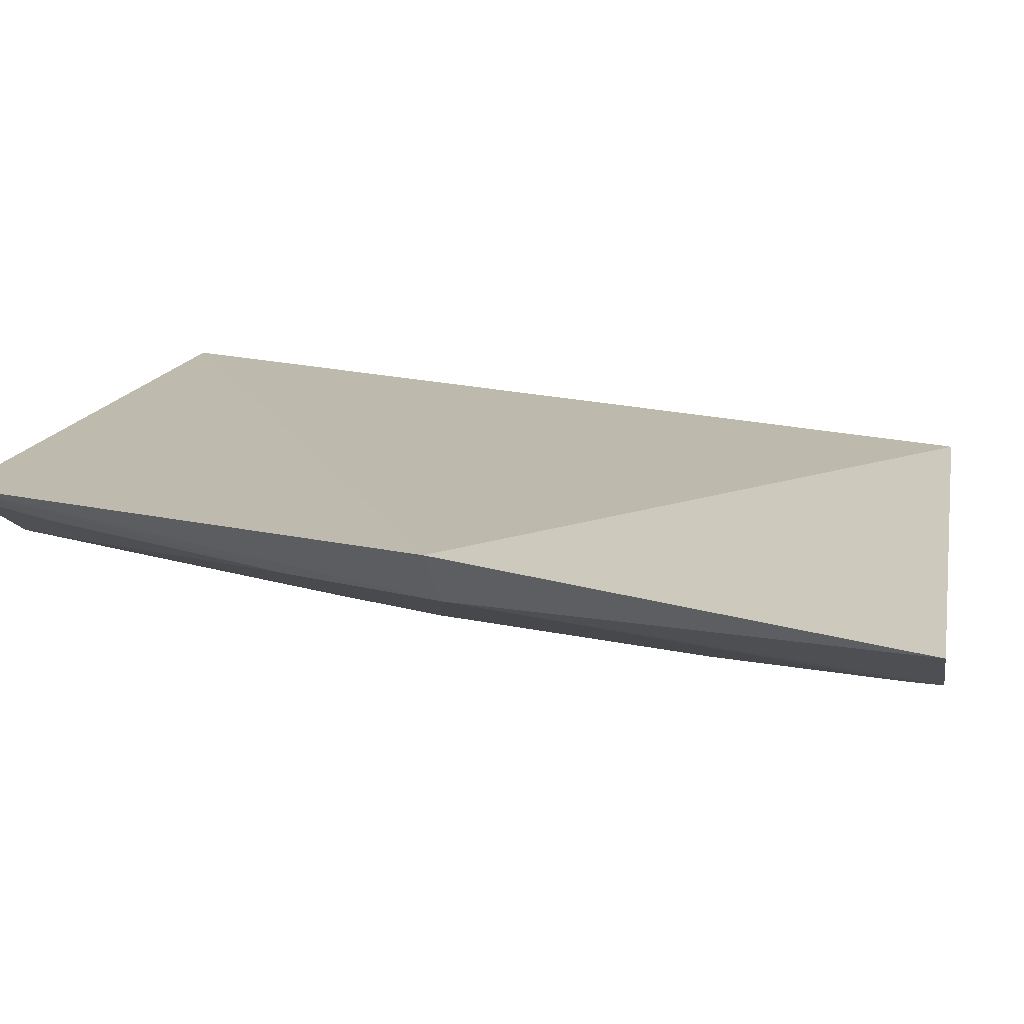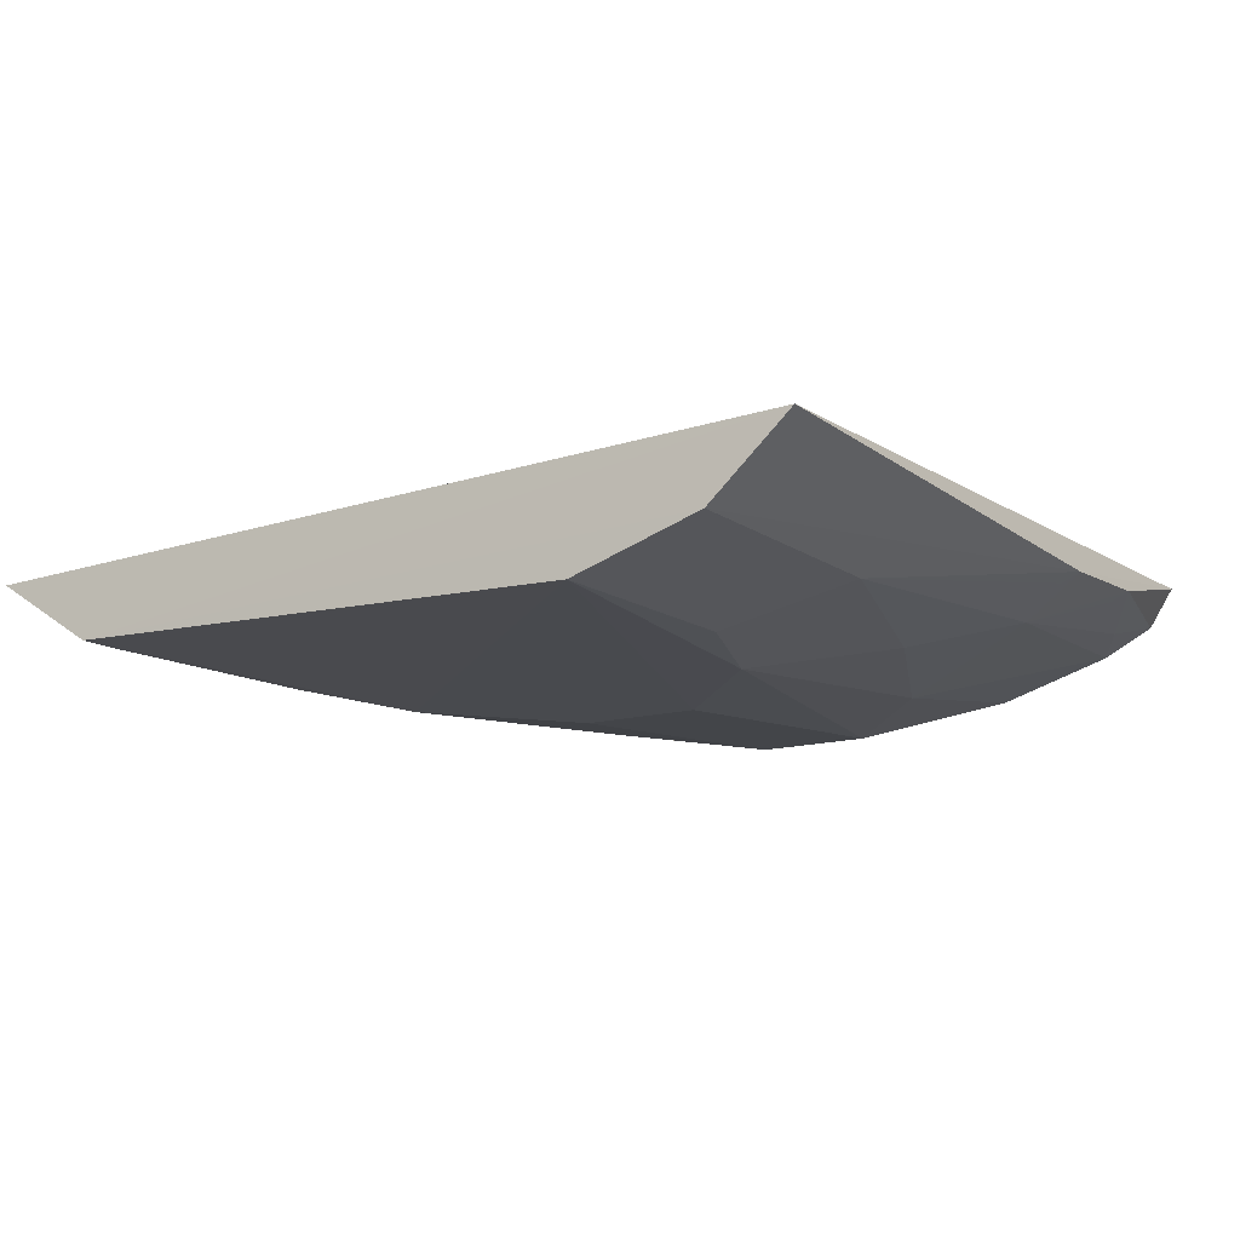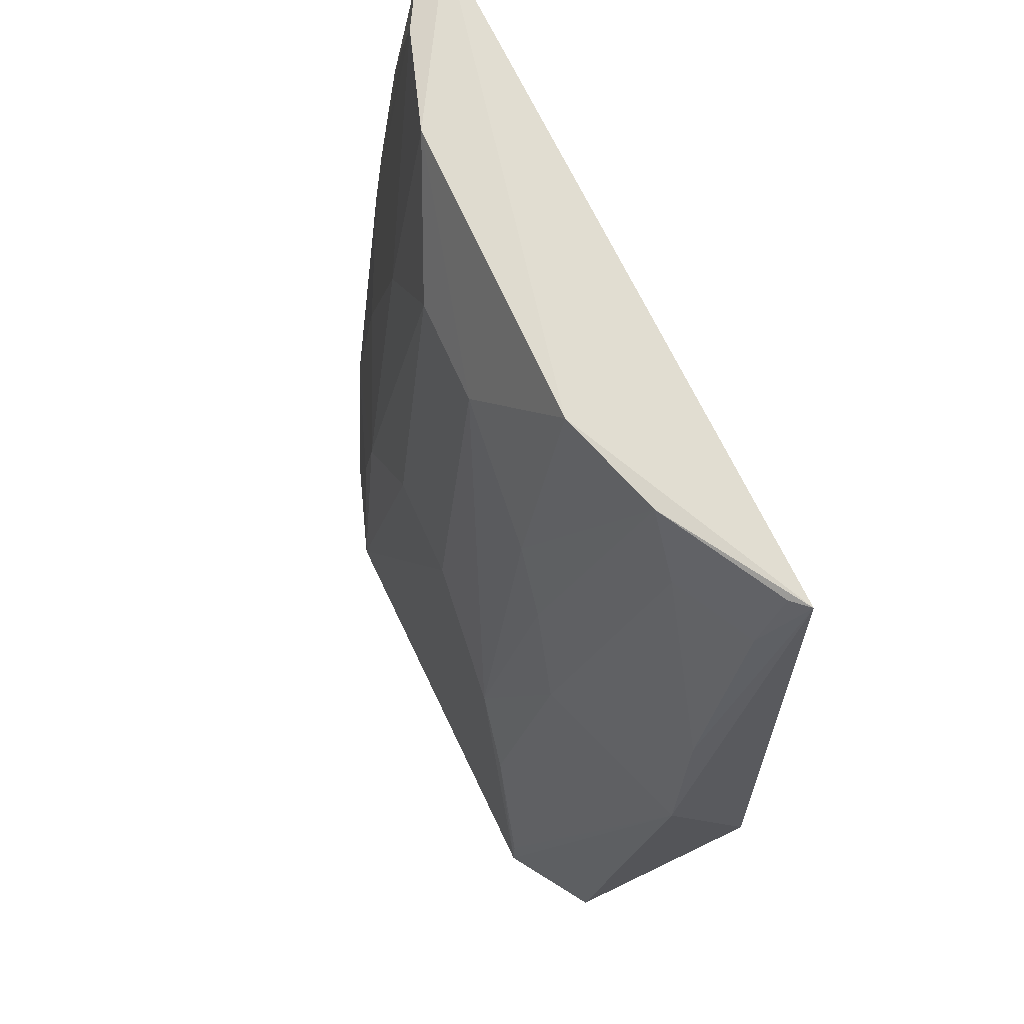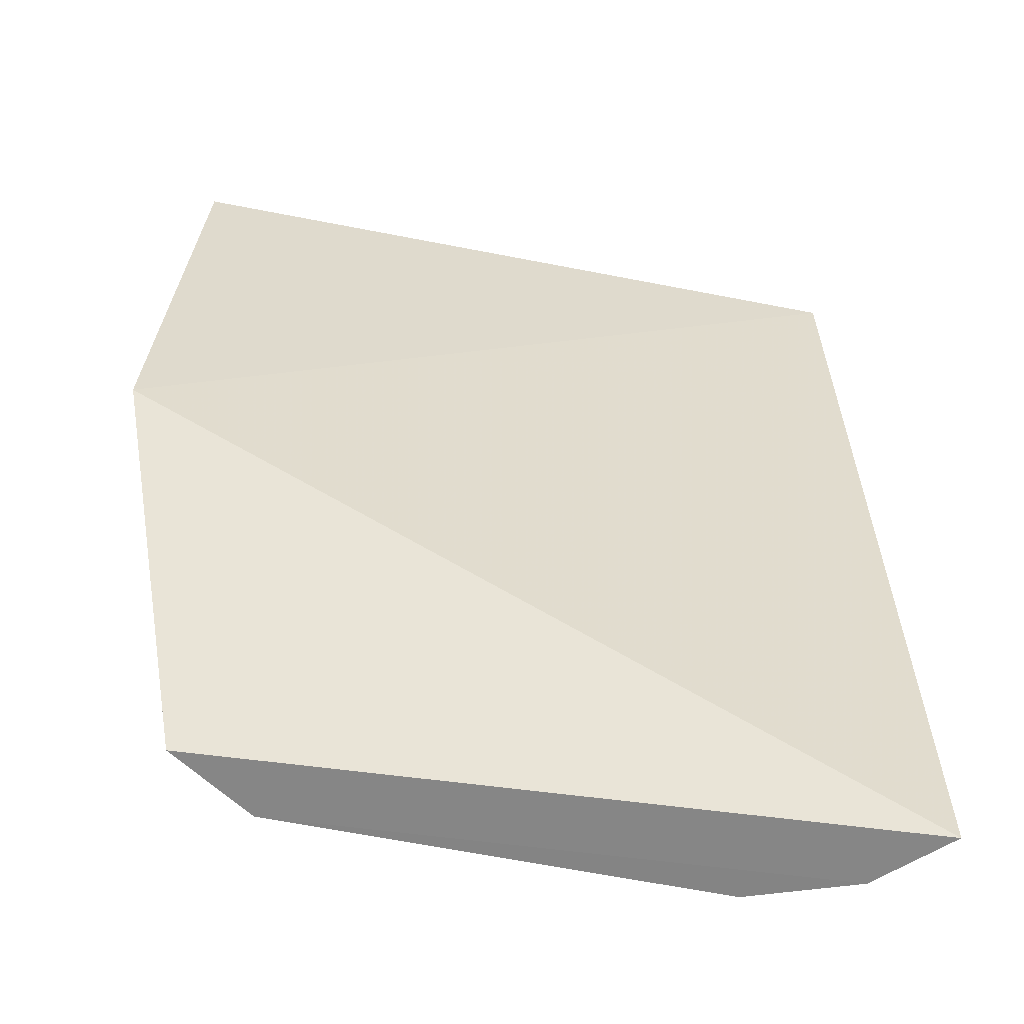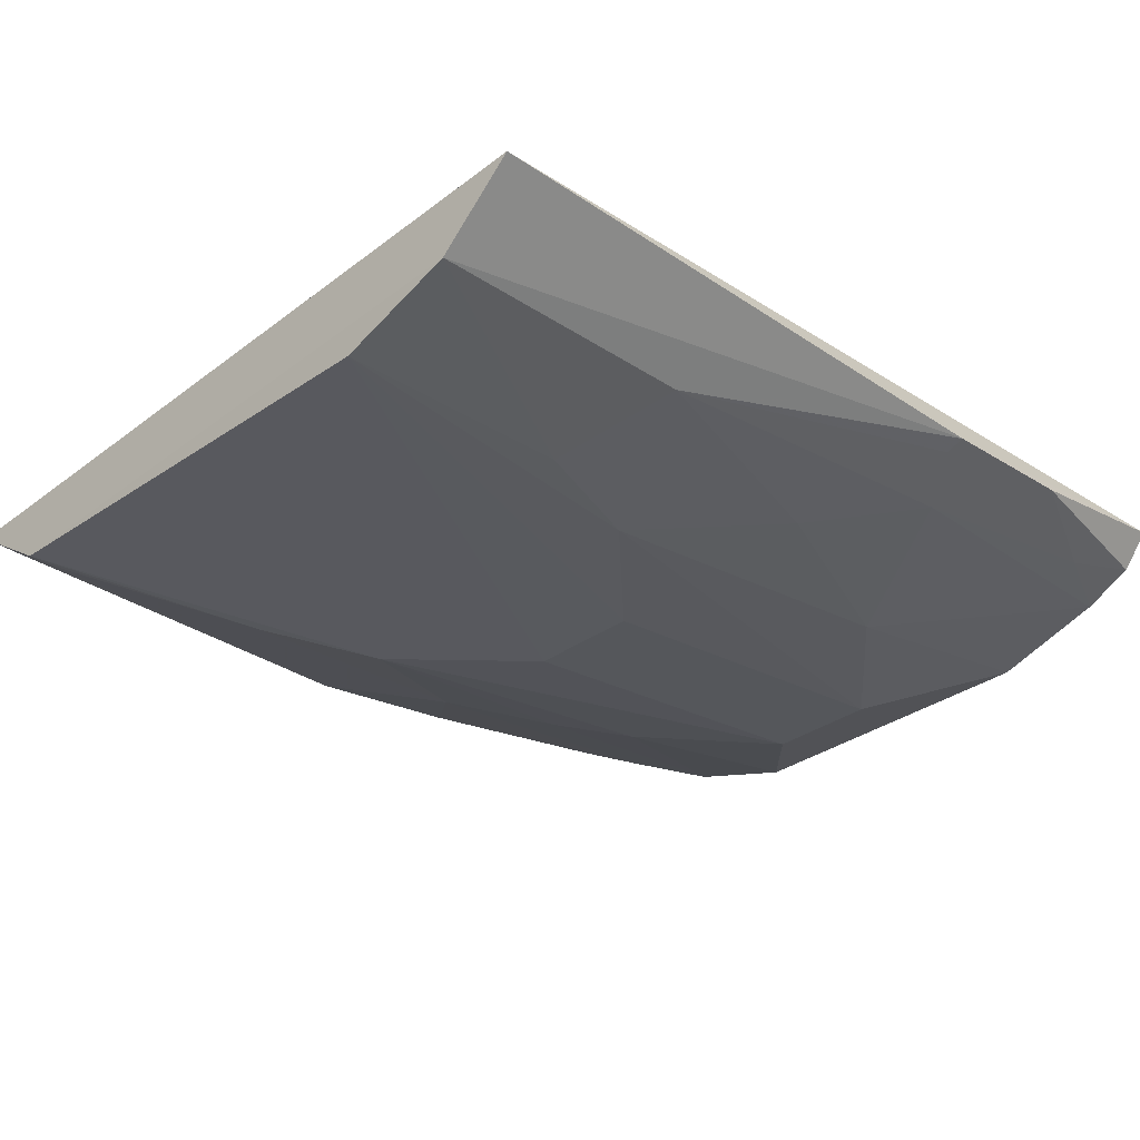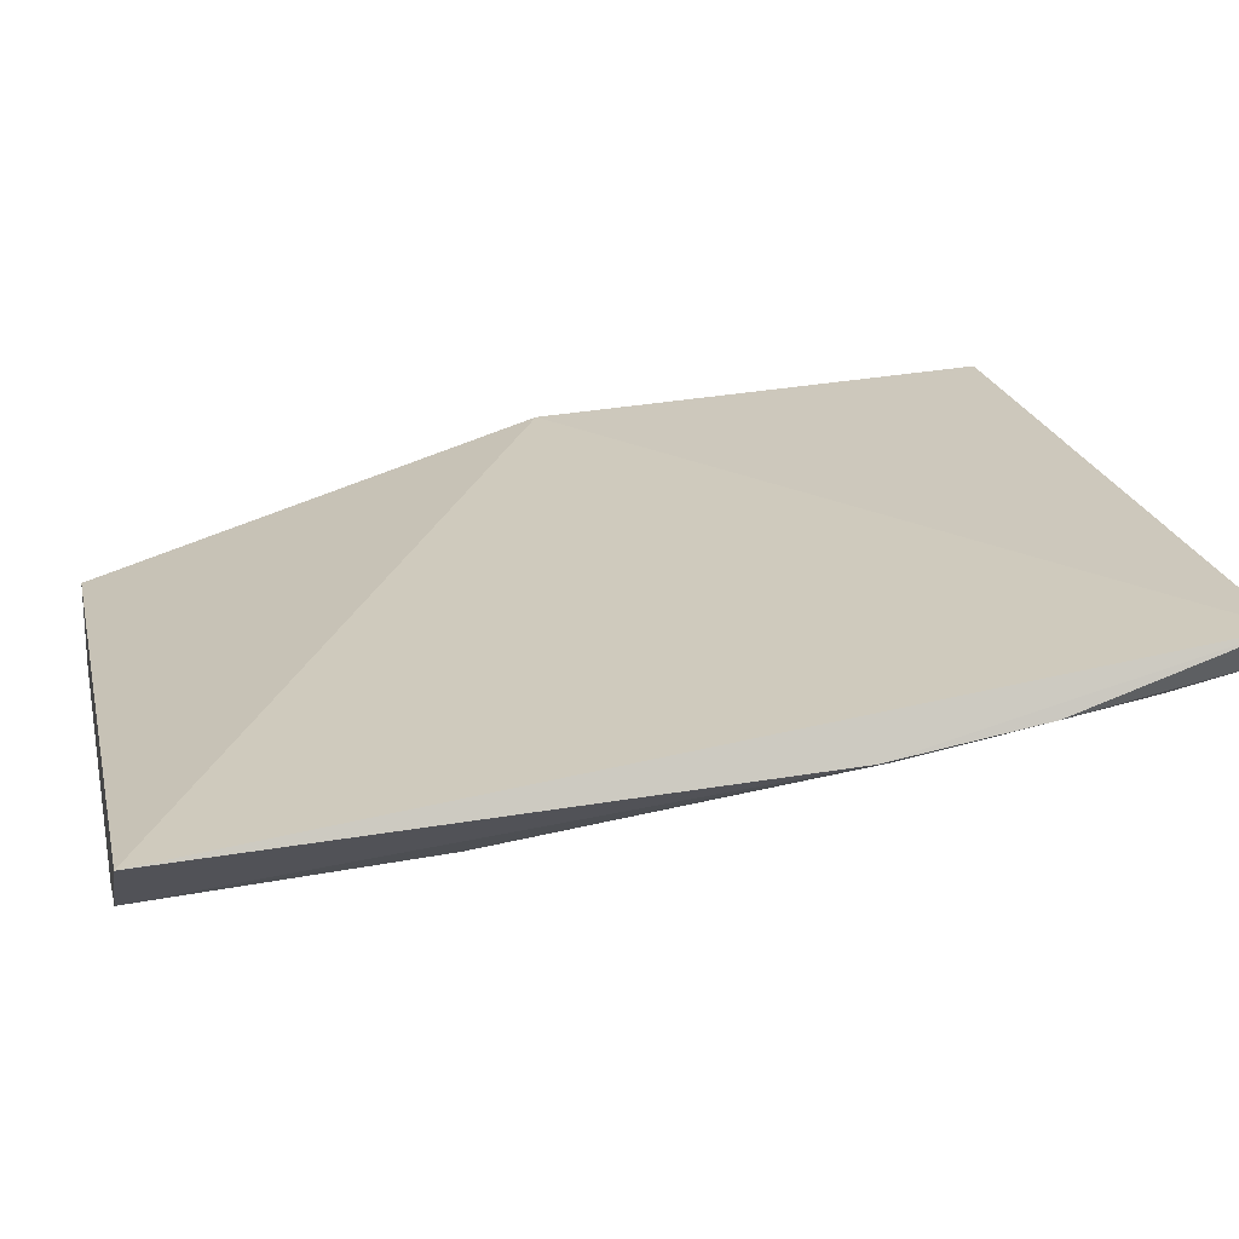
<metadata>
{"format":"obj","ext":"obj","renderer":"f3d","projection":"perspective","resolution":1024,"background":"white","views":[{"elev":15.3,"azim":101.0,"up":"+Y"},{"elev":-14.2,"azim":-150.0,"up":"+Y"},{"elev":64.6,"azim":66.4,"up":"+Z"},{"elev":-61.4,"azim":169.6,"up":"+Z"},{"elev":-31.4,"azim":-134.5,"up":"+Y"},{"elev":21.2,"azim":-102.6,"up":"+Y"}]}
</metadata>
<code>
v 0.02015 -0.4032 0.2172
v 0.1252 -0.3955 -0.09849
v 0.1565 -0.3419 0.2646
v -0.1309 -0.347 0.2658
v -0.1226 -0.4072 -0.09873
v -0.1498 -0.3824 -0.09849
v 0.06165 -0.3855 0.2613
v 0.09241 -0.4173 -0.0988
v -0.06296 -0.4006 0.1711
v 0.1671 -0.3548 0.0847
v -0.1444 -0.3742 0.1287
v -0.06287 -0.3851 0.2613
v -0.07974 -0.4211 -0.09873
v 0.09224 -0.4016 0.09625
v 0.1515 -0.3766 0.08161
v -0.1198 -0.4019 0.00584
v -0.0217 -0.403 0.2171
v -0.1049 -0.3721 0.2614
v 0.02033 -0.4175 0.08128
v 0.06175 -0.401 0.1712
v 0.1038 -0.3726 0.2615
v 0.09225 -0.4168 -0.08431
v -0.06337 -0.4171 0.03628
v -0.07837 -0.4166 -0.009217
v -0.1193 -0.3859 0.1414
v -0.1229 -0.3622 0.2625
v 0.06216 -0.4175 0.03632
v -0.02164 -0.4174 0.08126
v 0.07684 -0.4008 0.1416
v 0.1481 -0.3553 0.2315
v 0.1482 -0.3705 0.1414
v -0.09345 -0.4012 0.09621
v -0.1382 -0.3777 0.1272
v -0.1405 -0.3669 0.1881
v 0.07715 -0.4169 -0.009184
v 0.1502 -0.3476 0.2624
v 0.1182 -0.3712 0.2316
v -0.1193 -0.3707 0.2315
v -0.1344 -0.3705 0.1861
f 7 3 4
f 8 6 2
f 8 5 6
f 10 2 6
f 10 6 4
f 10 4 3
f 11 6 5
f 11 4 6
f 12 7 4
f 12 1 7
f 13 5 8
f 15 8 2
f 15 2 10
f 15 10 3
f 16 11 5
f 17 12 9
f 17 1 12
f 18 9 12
f 18 12 4
f 20 7 1
f 21 3 7
f 21 7 20
f 22 15 14
f 22 8 15
f 23 17 9
f 24 16 5
f 24 5 13
f 24 23 16
f 24 13 23
f 25 9 18
f 26 18 4
f 27 19 13
f 27 13 8
f 27 20 1
f 27 1 19
f 28 19 1
f 28 1 17
f 28 17 23
f 28 23 13
f 28 13 19
f 29 21 20
f 29 14 21
f 29 27 14
f 29 20 27
f 31 14 15
f 31 15 3
f 31 3 30
f 32 23 9
f 32 9 25
f 32 25 16
f 32 16 23
f 33 25 11
f 33 11 16
f 33 16 25
f 34 26 4
f 34 4 11
f 34 11 25
f 35 27 8
f 35 8 22
f 35 22 14
f 35 14 27
f 36 30 3
f 36 3 21
f 37 21 14
f 37 14 31
f 37 31 30
f 37 36 21
f 37 30 36
f 38 25 18
f 38 18 26
f 38 26 34
f 39 38 34
f 39 34 25
f 39 25 38

</code>
